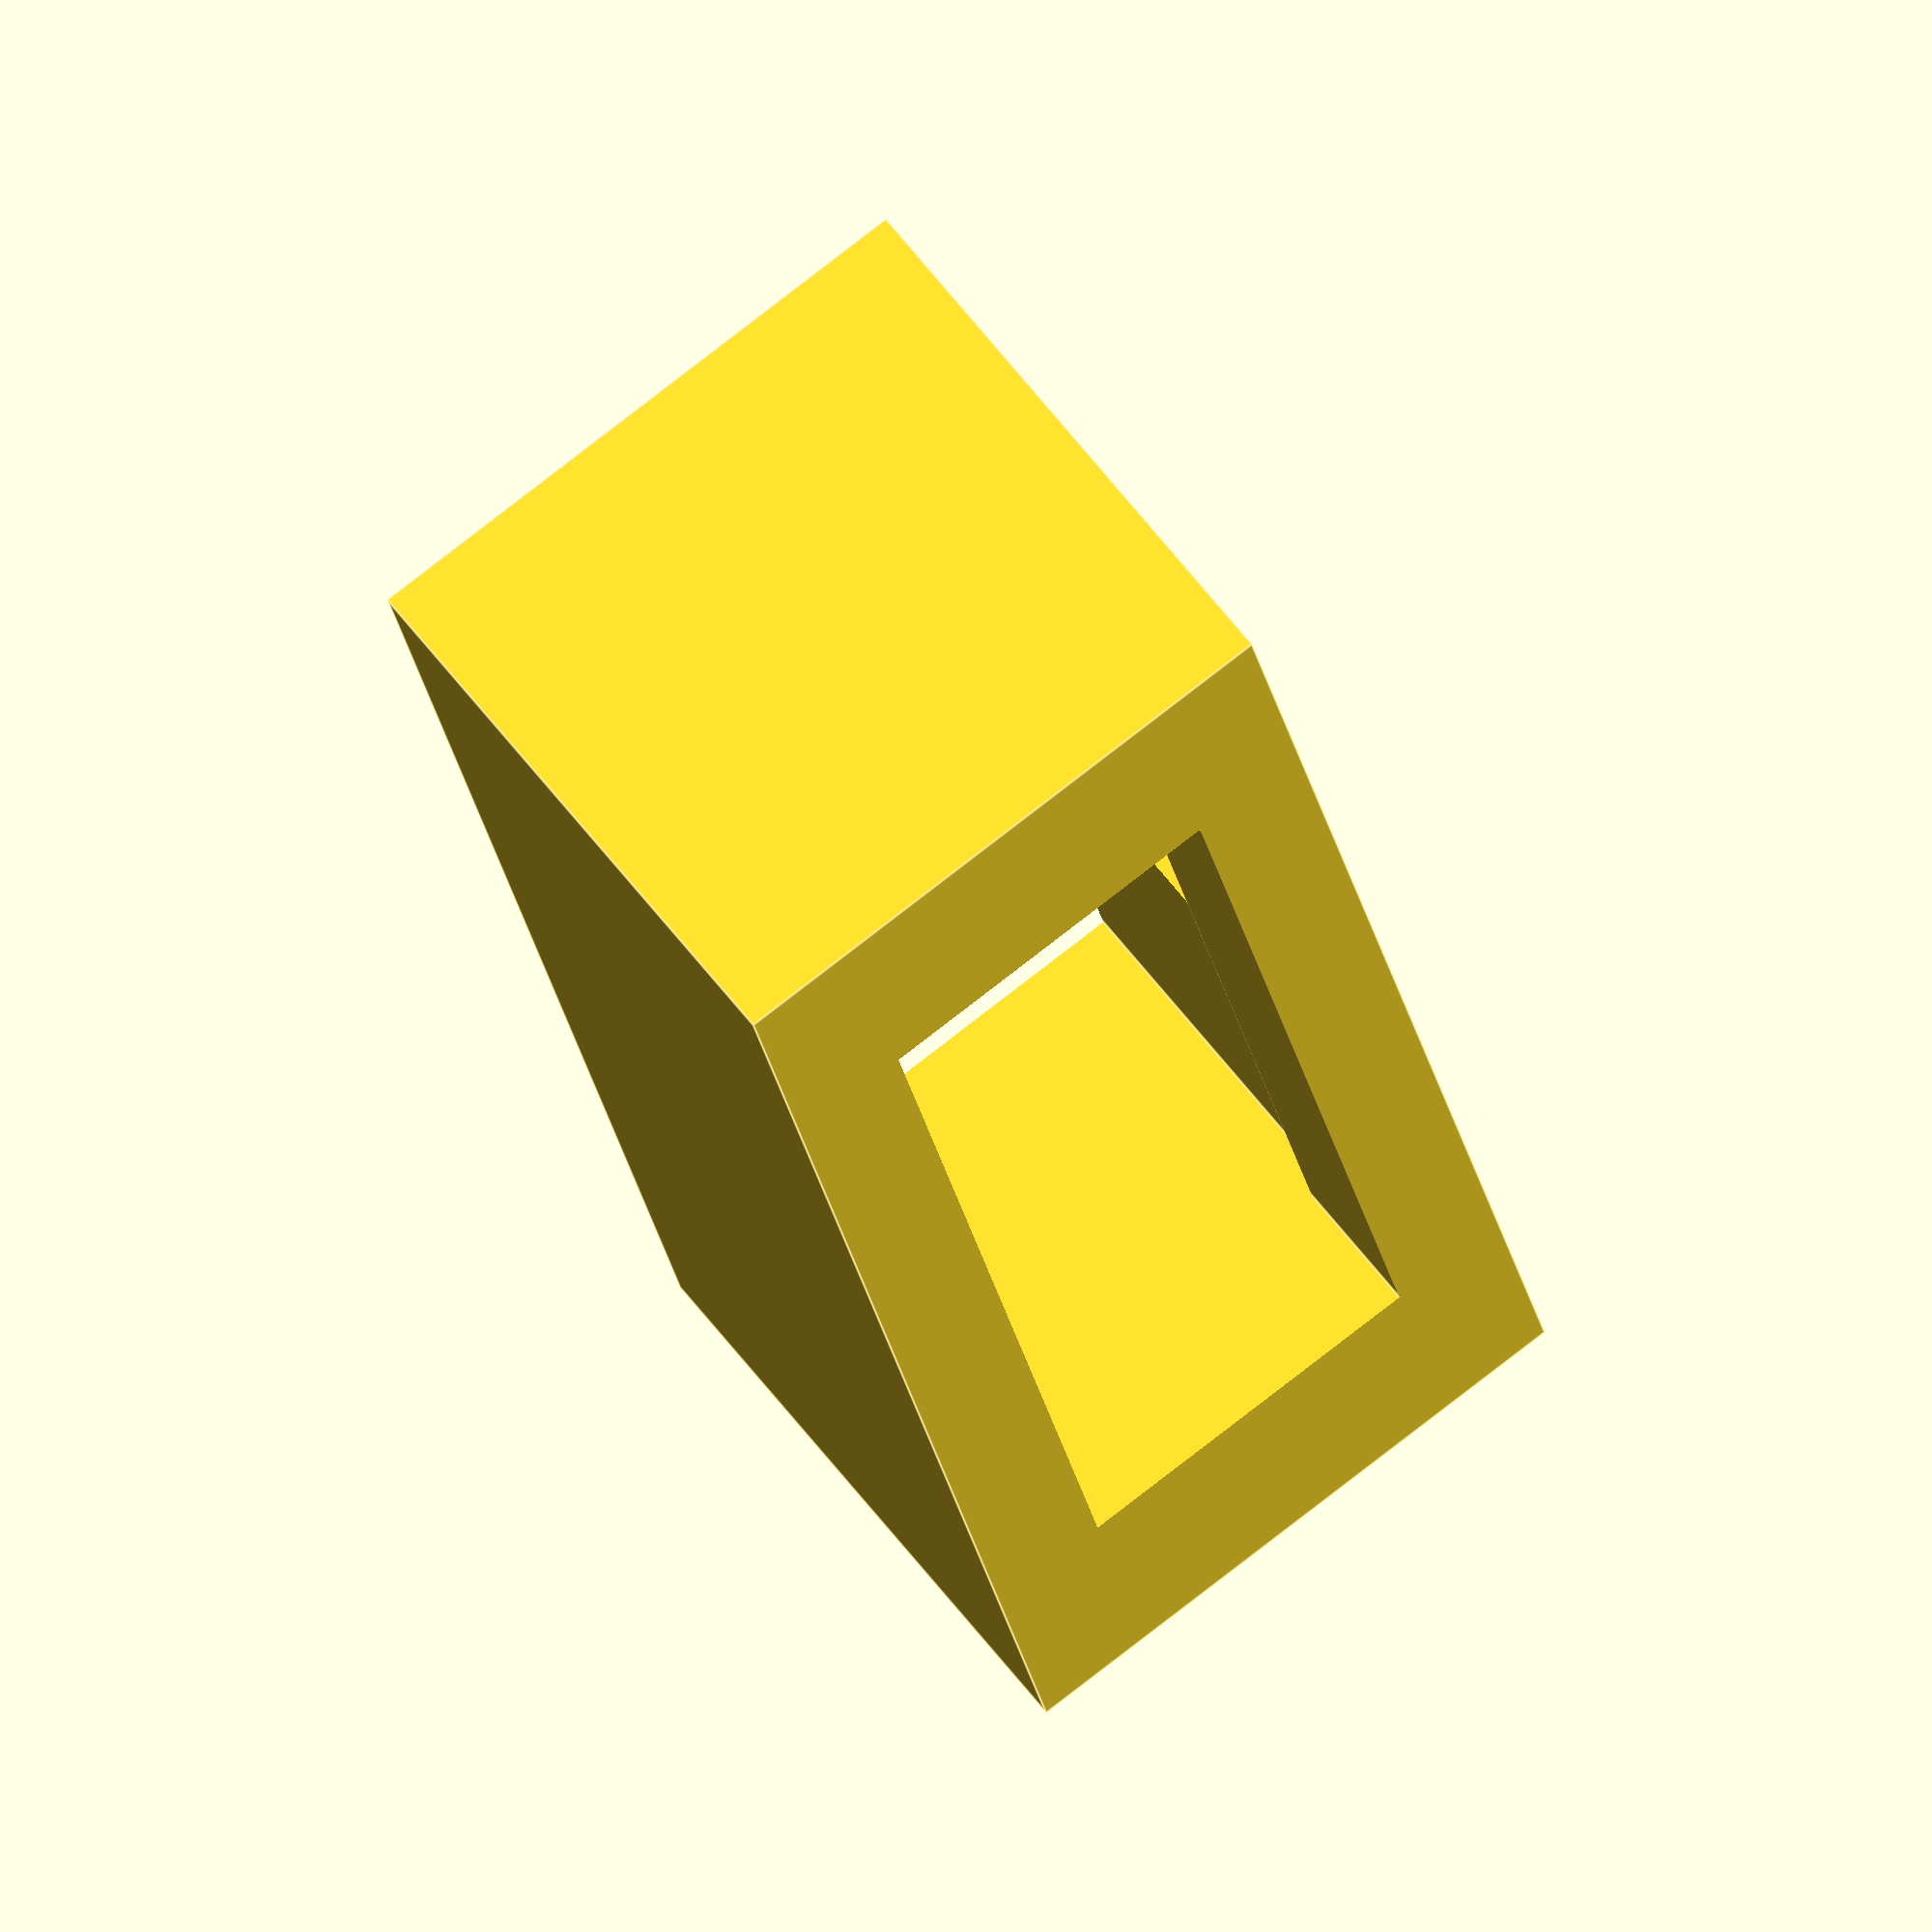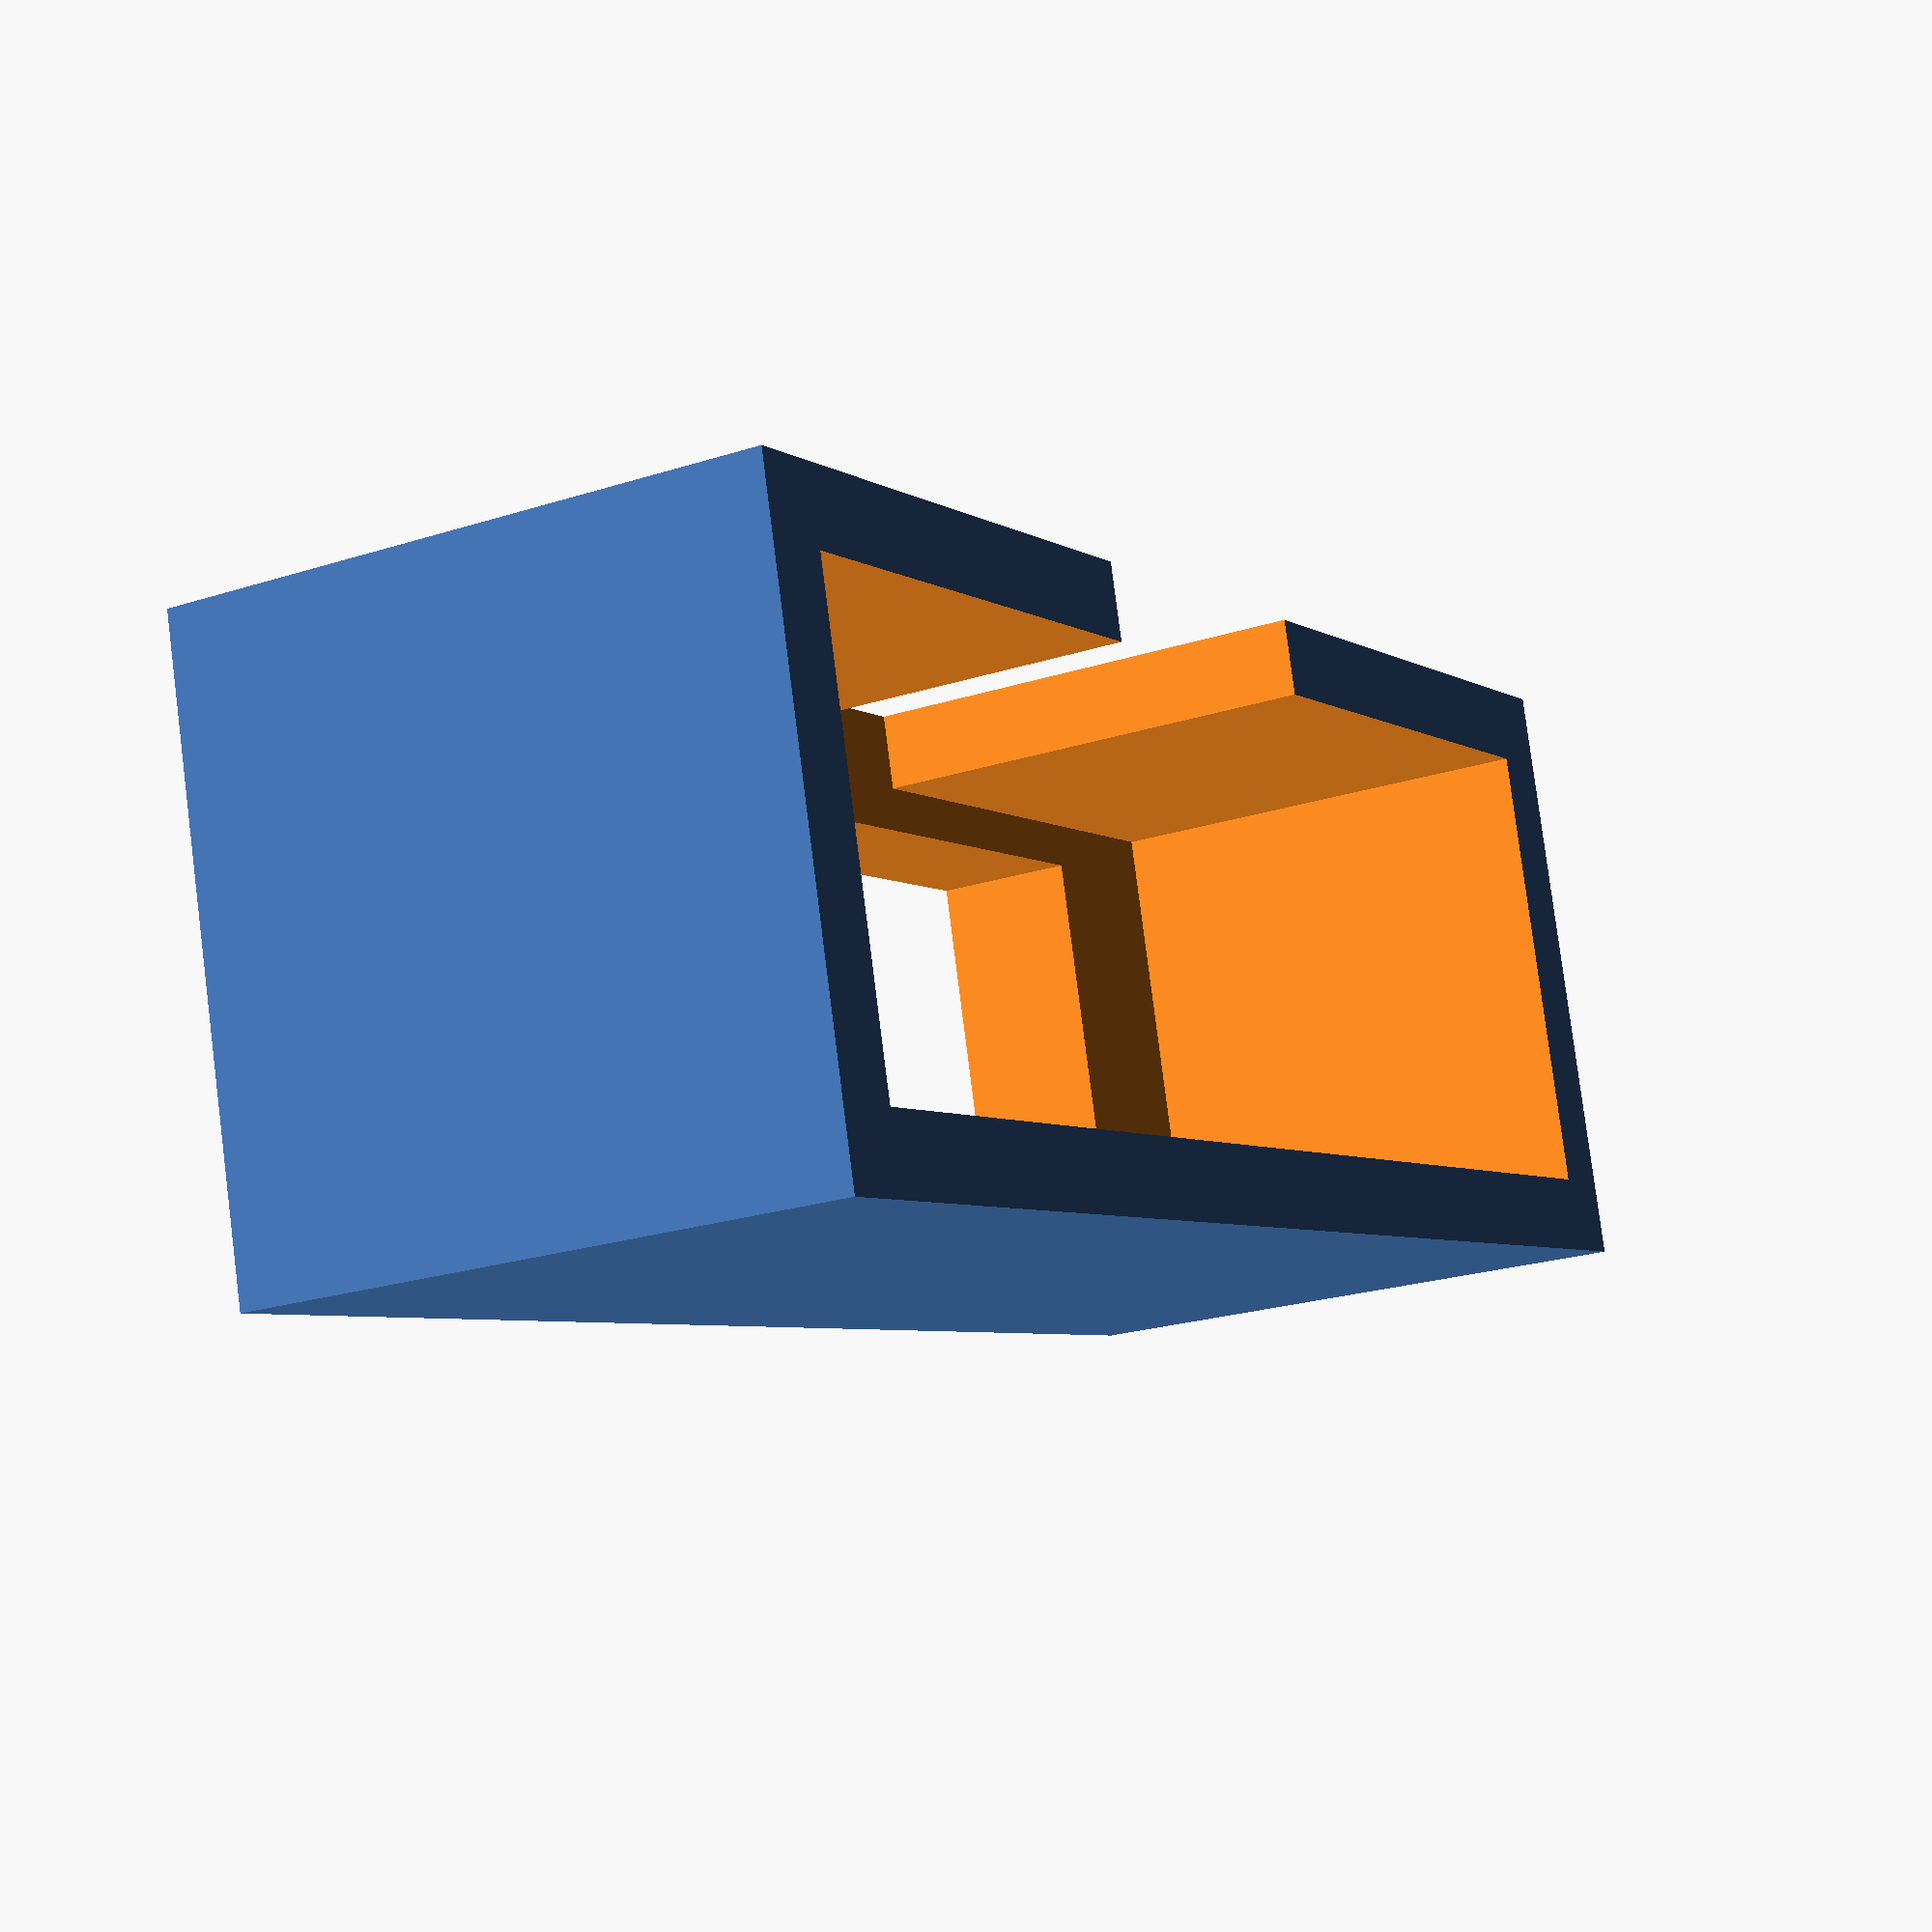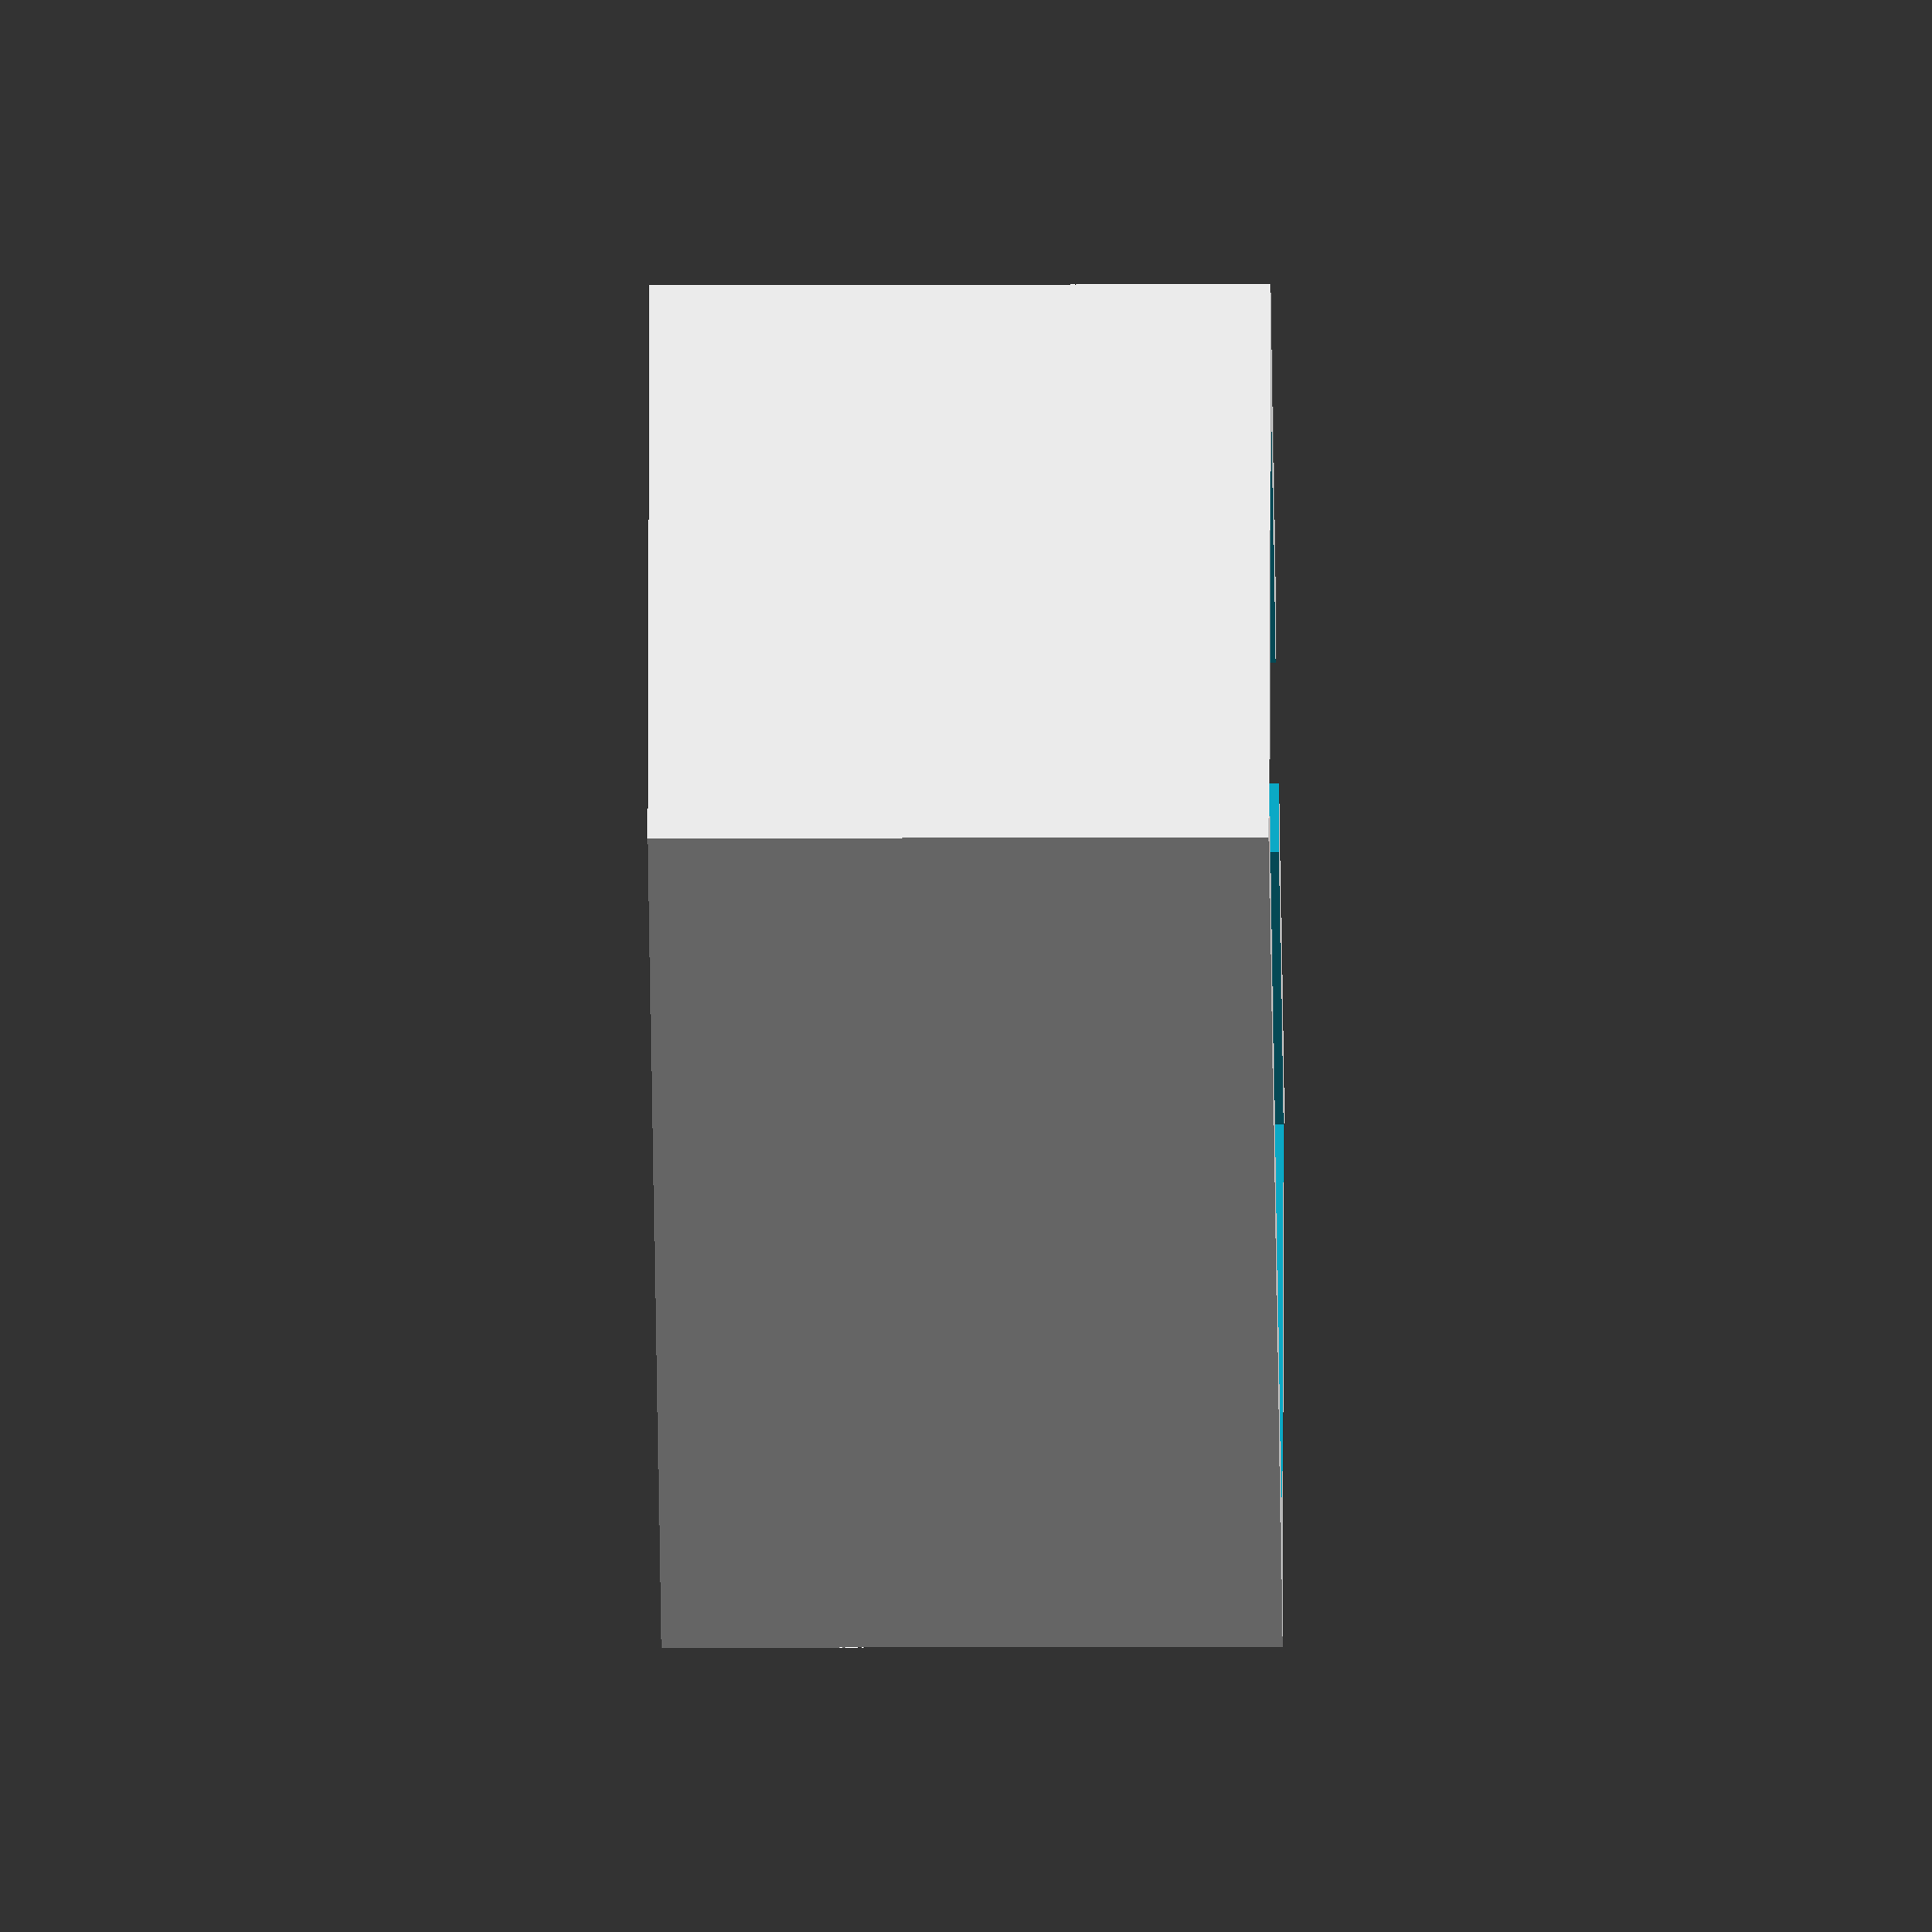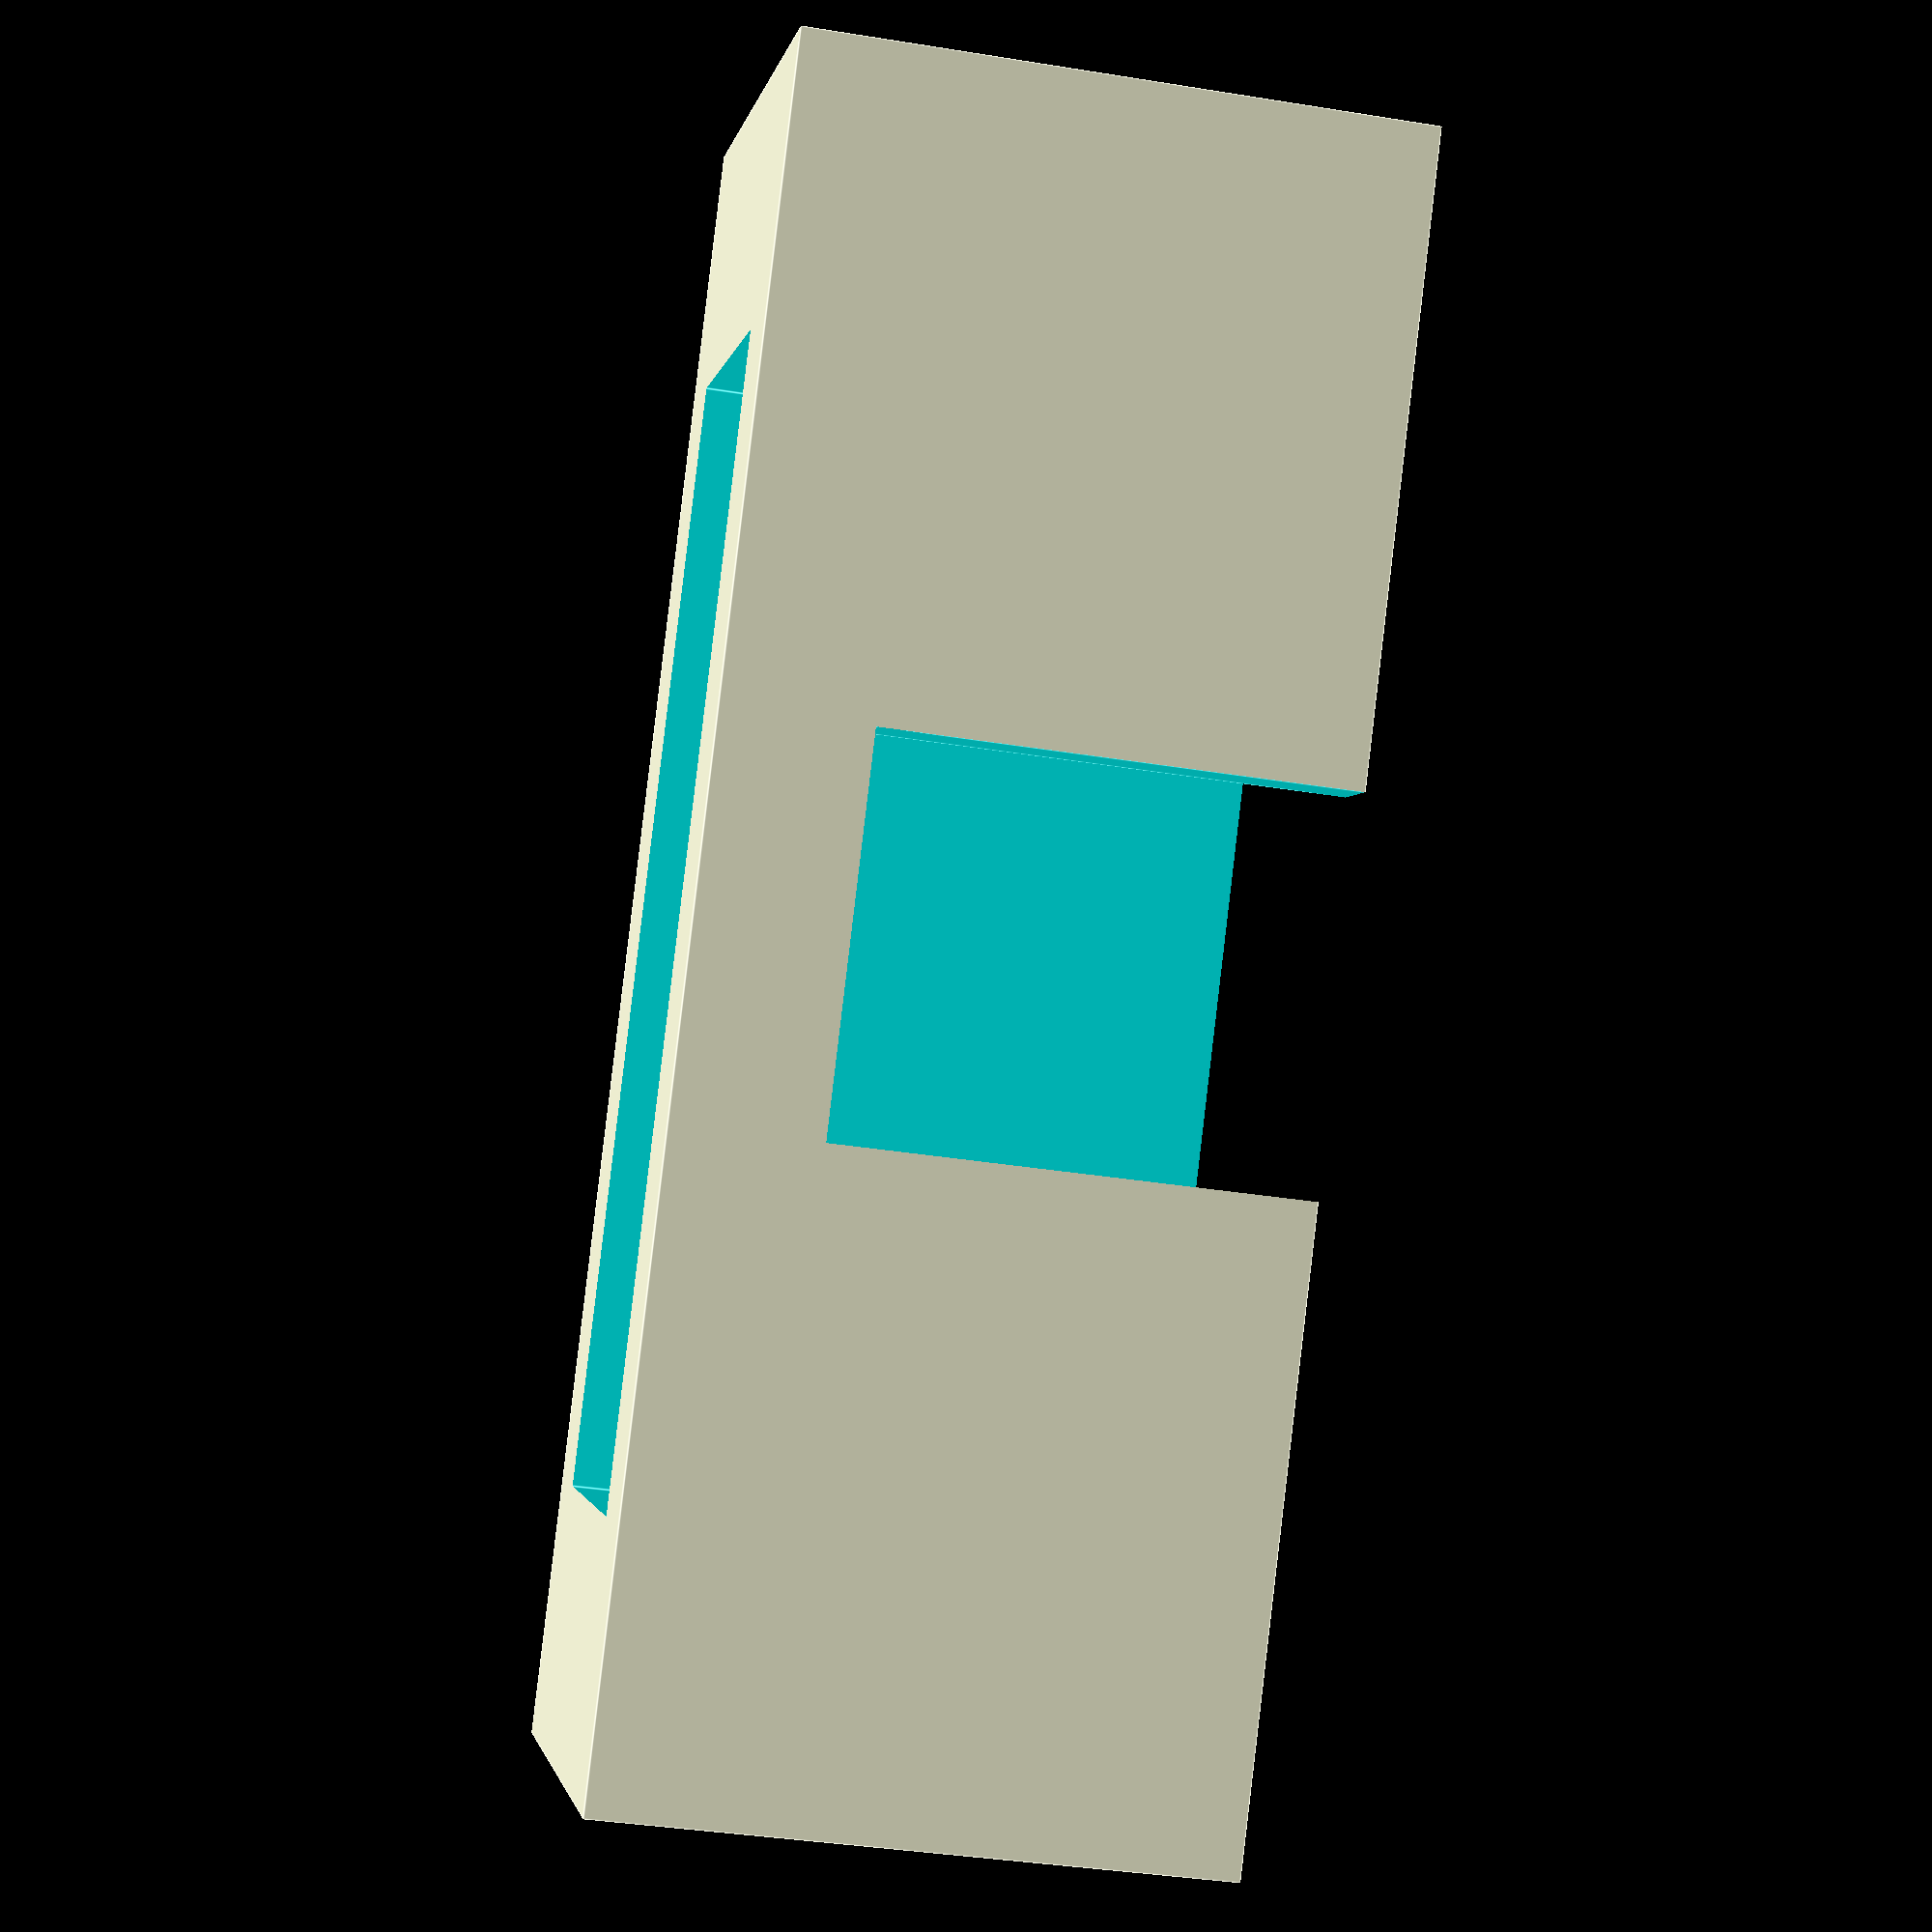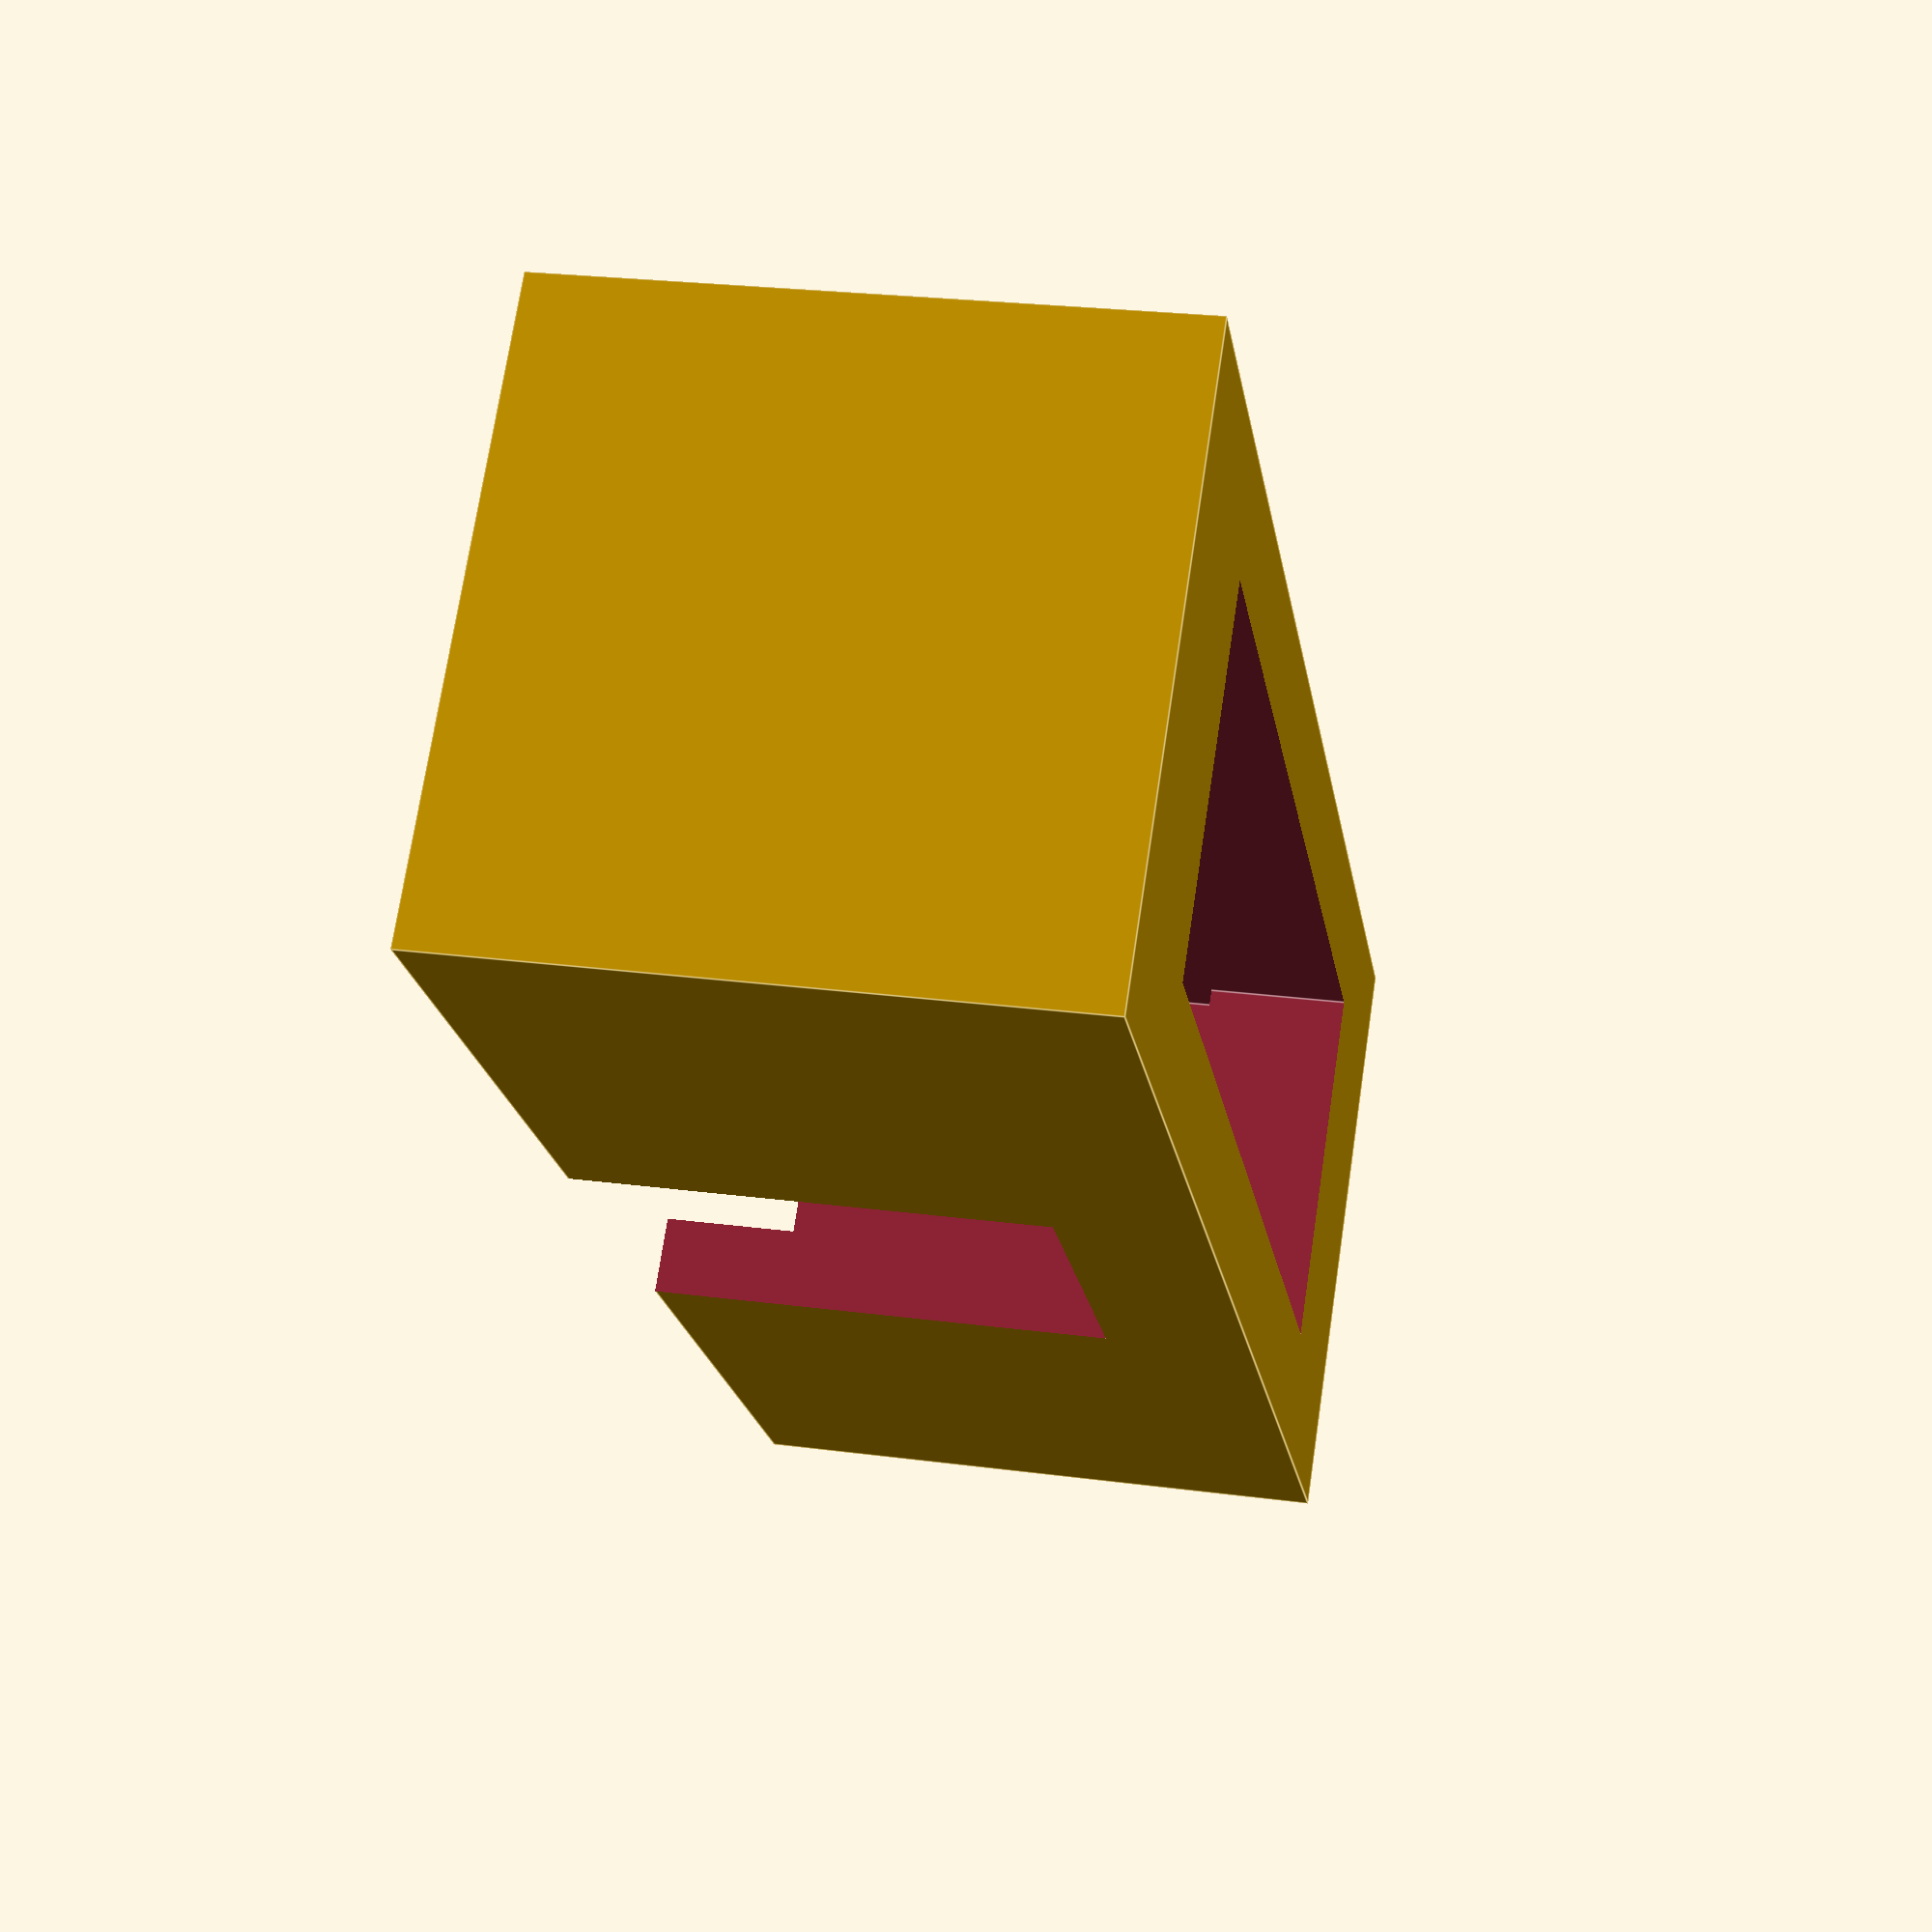
<openscad>
//Creative Commons - Attribution - Share Alike license.
//CC BY-SA 3.0
//© 2011 by tagno25

PinX=6;
PinY=2;
xtra=0.1;
/*--------------------------------------------------
-----------------Do Not edit Below------------------
----------Don't blame me if you break it------------
--------------------------------------------------*/

HeaderX=((PinX-1)*2.54)+2.6;
HeaderY=((PinY-1)*2.54)+2.6;

MainX=HeaderX+5.1;
MainY=HeaderY+1.25;

difference() {
	//body
	translate([-(MainX+2.1)/2, -(MainY+2.1)/2, 0]) {
		cube([MainX+2.1, MainY+2.1, 8.345]);	//3x2
	}

	union(){
		//bottom hole
		translate([-HeaderX/2, -HeaderY/2, 0-xtra/2]) {
			cube([HeaderX, HeaderY, 2+xtra]);
		}

		//Main hole
		translate([-MainX/2, -MainY/2, 2]) {
			cube([MainX, MainY, 6.345+xtra]);
		}

		//Side Hole  ==	always same
		translate([-2.625,-(MainY+2.1)/2-xtra/2,2]) {
			cube([5.25,1.06+xtra,6.345+xtra]);
		}
	}
}

</openscad>
<views>
elev=122.1 azim=282.5 roll=36.1 proj=o view=edges
elev=202.0 azim=345.2 roll=240.4 proj=p view=wireframe
elev=9.3 azim=199.6 roll=270.5 proj=o view=wireframe
elev=218.1 azim=234.2 roll=281.6 proj=p view=edges
elev=335.5 azim=316.2 roll=102.3 proj=p view=edges
</views>
